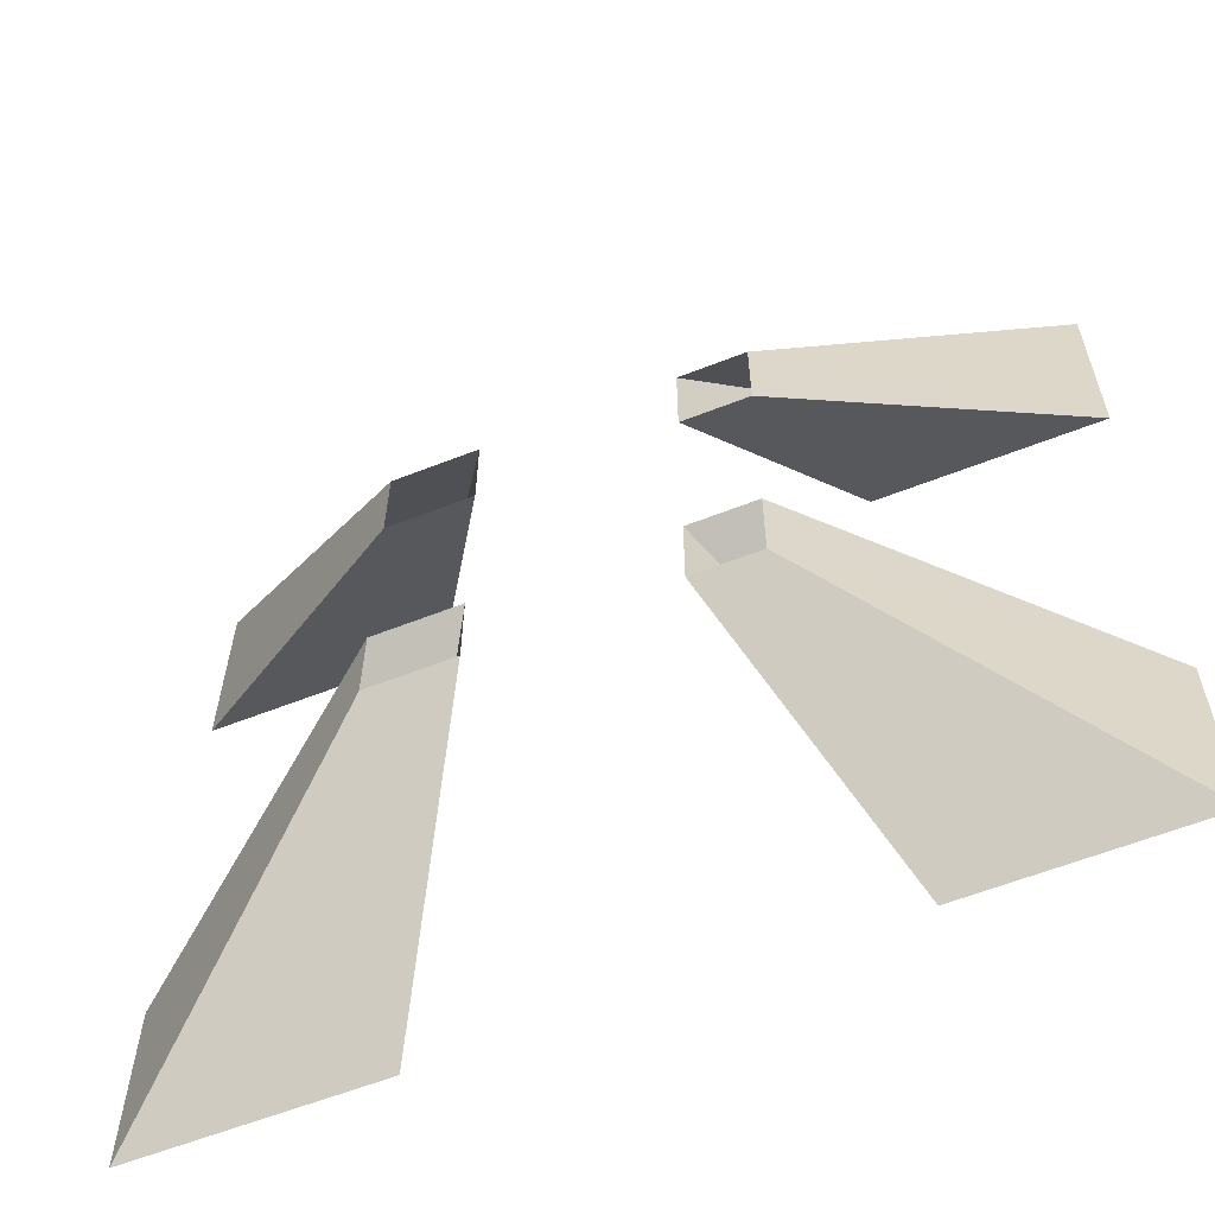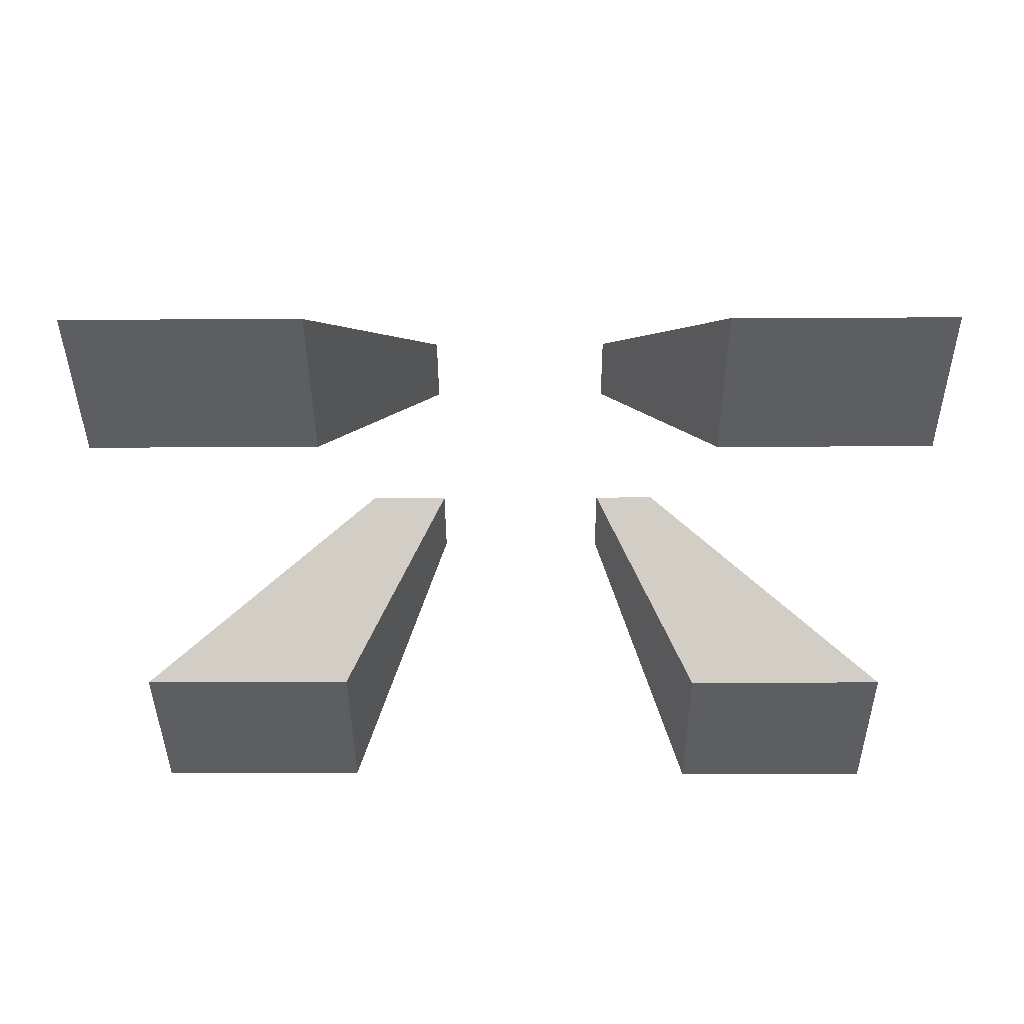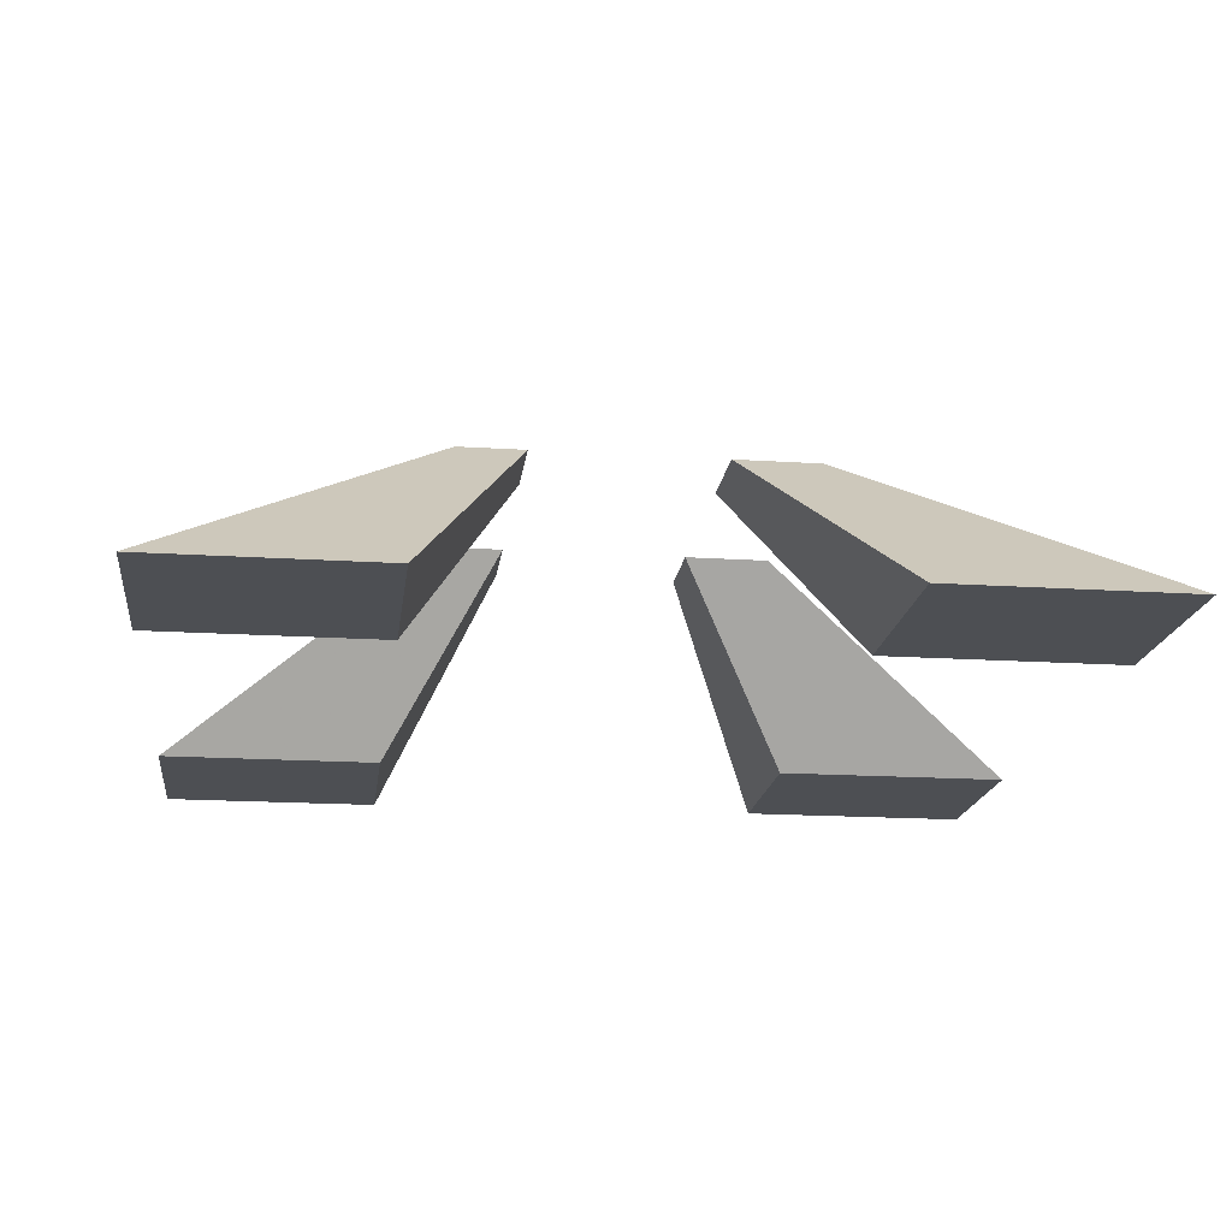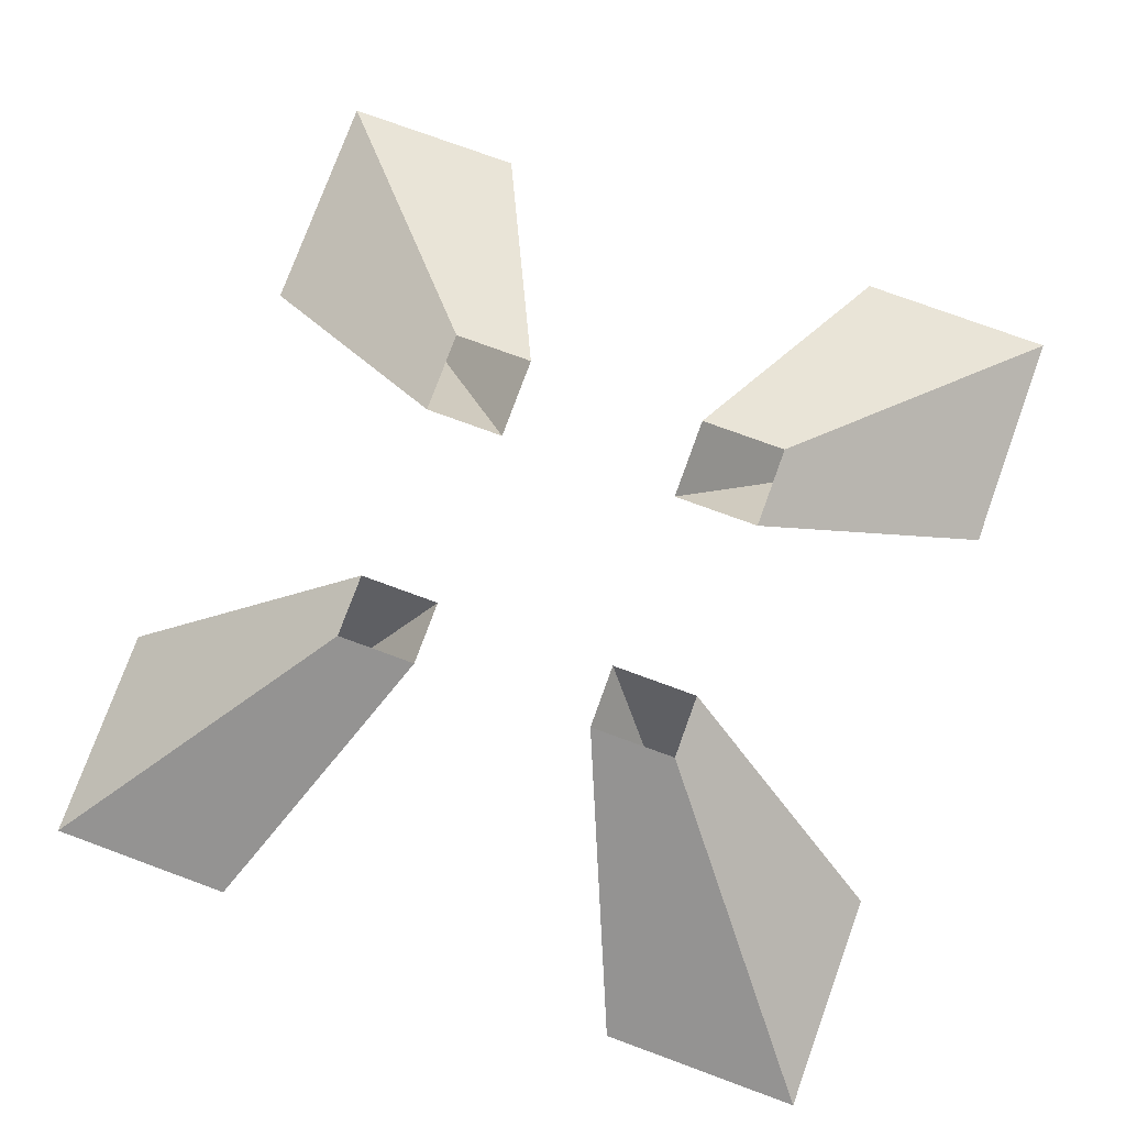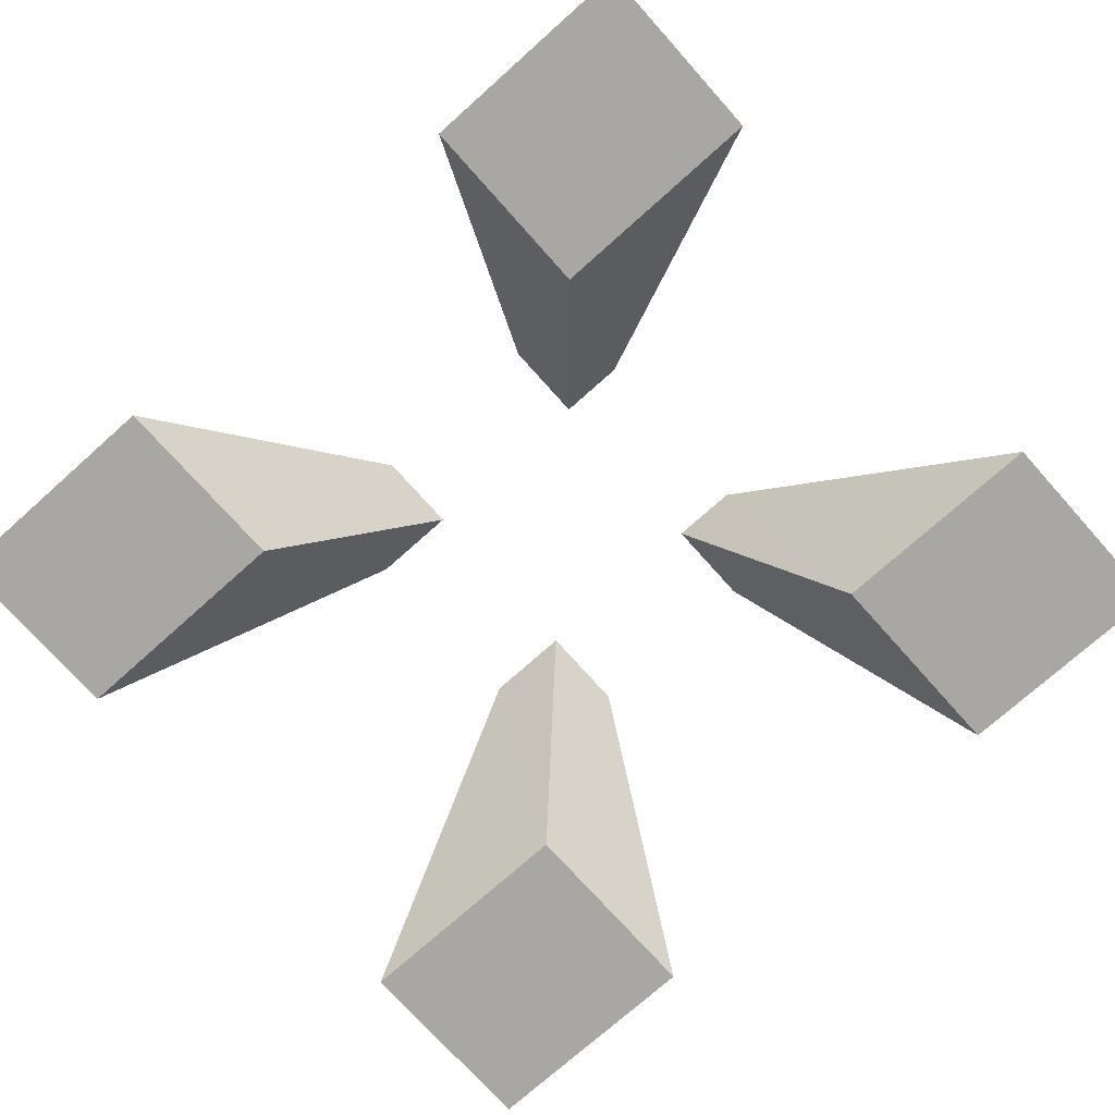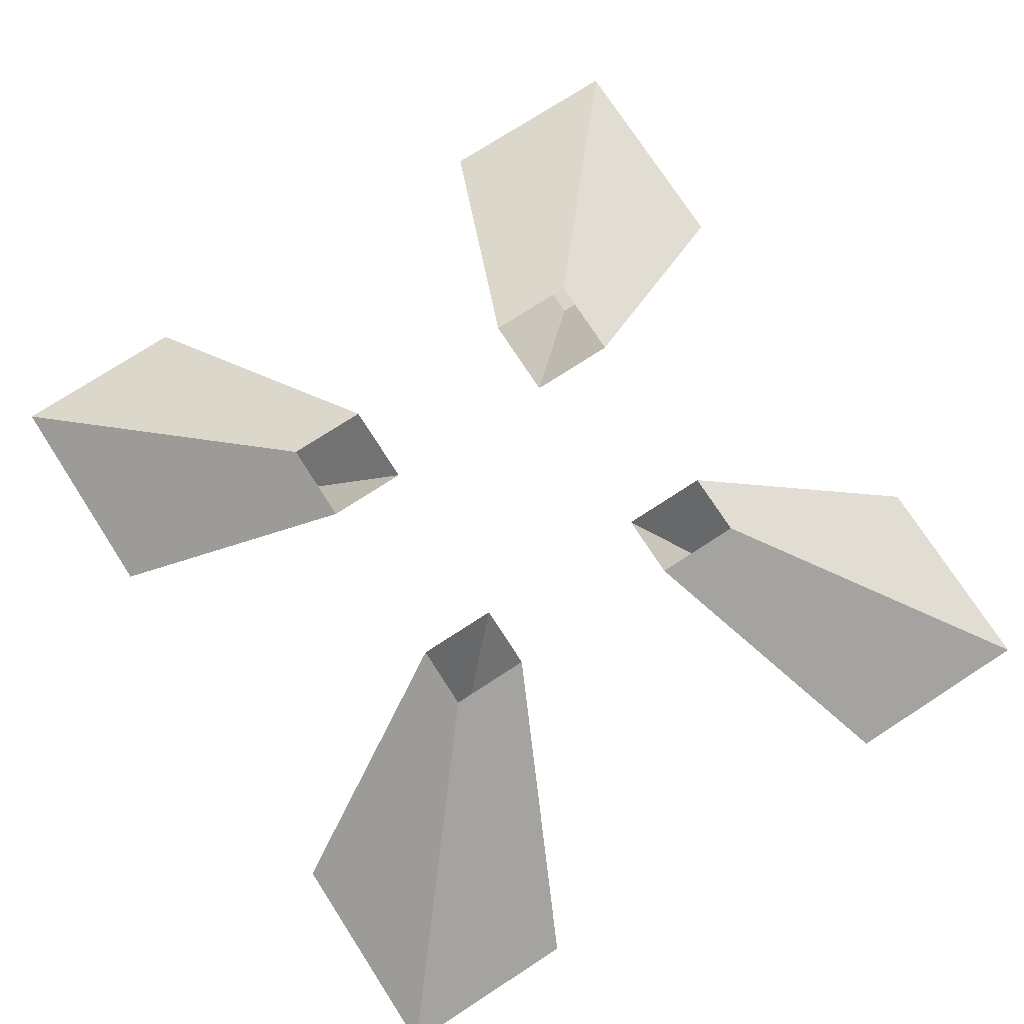
<metadata>
{"format":"obj","ext":"obj","renderer":"f3d","projection":"perspective","resolution":1024,"background":"white","views":[{"elev":-60.6,"azim":21.9,"up":"+Y"},{"elev":-39.3,"azim":0.2,"up":"+Z"},{"elev":-17.6,"azim":172.6,"up":"+Z"},{"elev":77.0,"azim":109.9,"up":"+Z"},{"elev":-74.6,"azim":41.6,"up":"+Z"},{"elev":75.3,"azim":56.9,"up":"+Z"}]}
</metadata>
<code>
o Object.1
v -24.72 8.661 0.1276
v -9.738 15.61 10.6
v -11.58 8.632 0.1276
v -5.044 15.6 10.6
v -5.057 11.08 10.6
v -11.61 -1.779 0.1276
v -24.75 -1.75 0.1276
v -24.64 32.38 0.1276
v -24.6 43.66 0.1276
v -11.5 32.35 0.1276
v -11.46 43.63 0.1276
v -5.003 30.79 10.6
v -5.017 25.89 10.6
v -9.75 11.09 10.6
v -9.71 25.9 10.6
v -9.697 30.8 10.6
v 5.205 25.86 10.6
v 5.218 30.76 10.6
v 11.46 32.39 2.8e-05
v 11.5 43.71 3.7e-05
v 8.844 30.75 10.6
v 23.84 43.69 3.7e-05
v 23.66 -1.909 -2e-06
v 11.32 -1.886 -2e-06
v 23.7 8.545 7e-06
v 11.36 8.568 7e-06
v 23.79 32.36 2.8e-05
v 8.803 15.56 10.6
v 8.791 11.04 10.6
v 5.177 15.57 10.6
v 5.165 11.05 10.6
v 8.831 25.85 10.6
f 1 2 3
f 3 2 4
f 4 5 3
f 5 6 3
f 6 7 3
f 3 7 1
f 8 9 10
f 9 11 10
f 11 12 10
f 10 12 13
f 5 14 6
f 14 7 6
f 7 14 1
f 1 14 2
f 13 15 10
f 15 8 10
f 15 16 8
f 16 9 8
f 9 16 11
f 11 16 12
f 17 18 19
f 18 20 19
f 18 21 20
f 21 22 20
f 23 24 25
f 25 24 26
f 27 19 22
f 22 19 20
f 28 29 25
f 29 23 25
f 30 28 26
f 28 25 26
f 24 31 26
f 26 31 30
f 22 21 27
f 27 21 32
f 23 29 24
f 24 29 31
f 27 32 19
f 19 32 17

</code>
